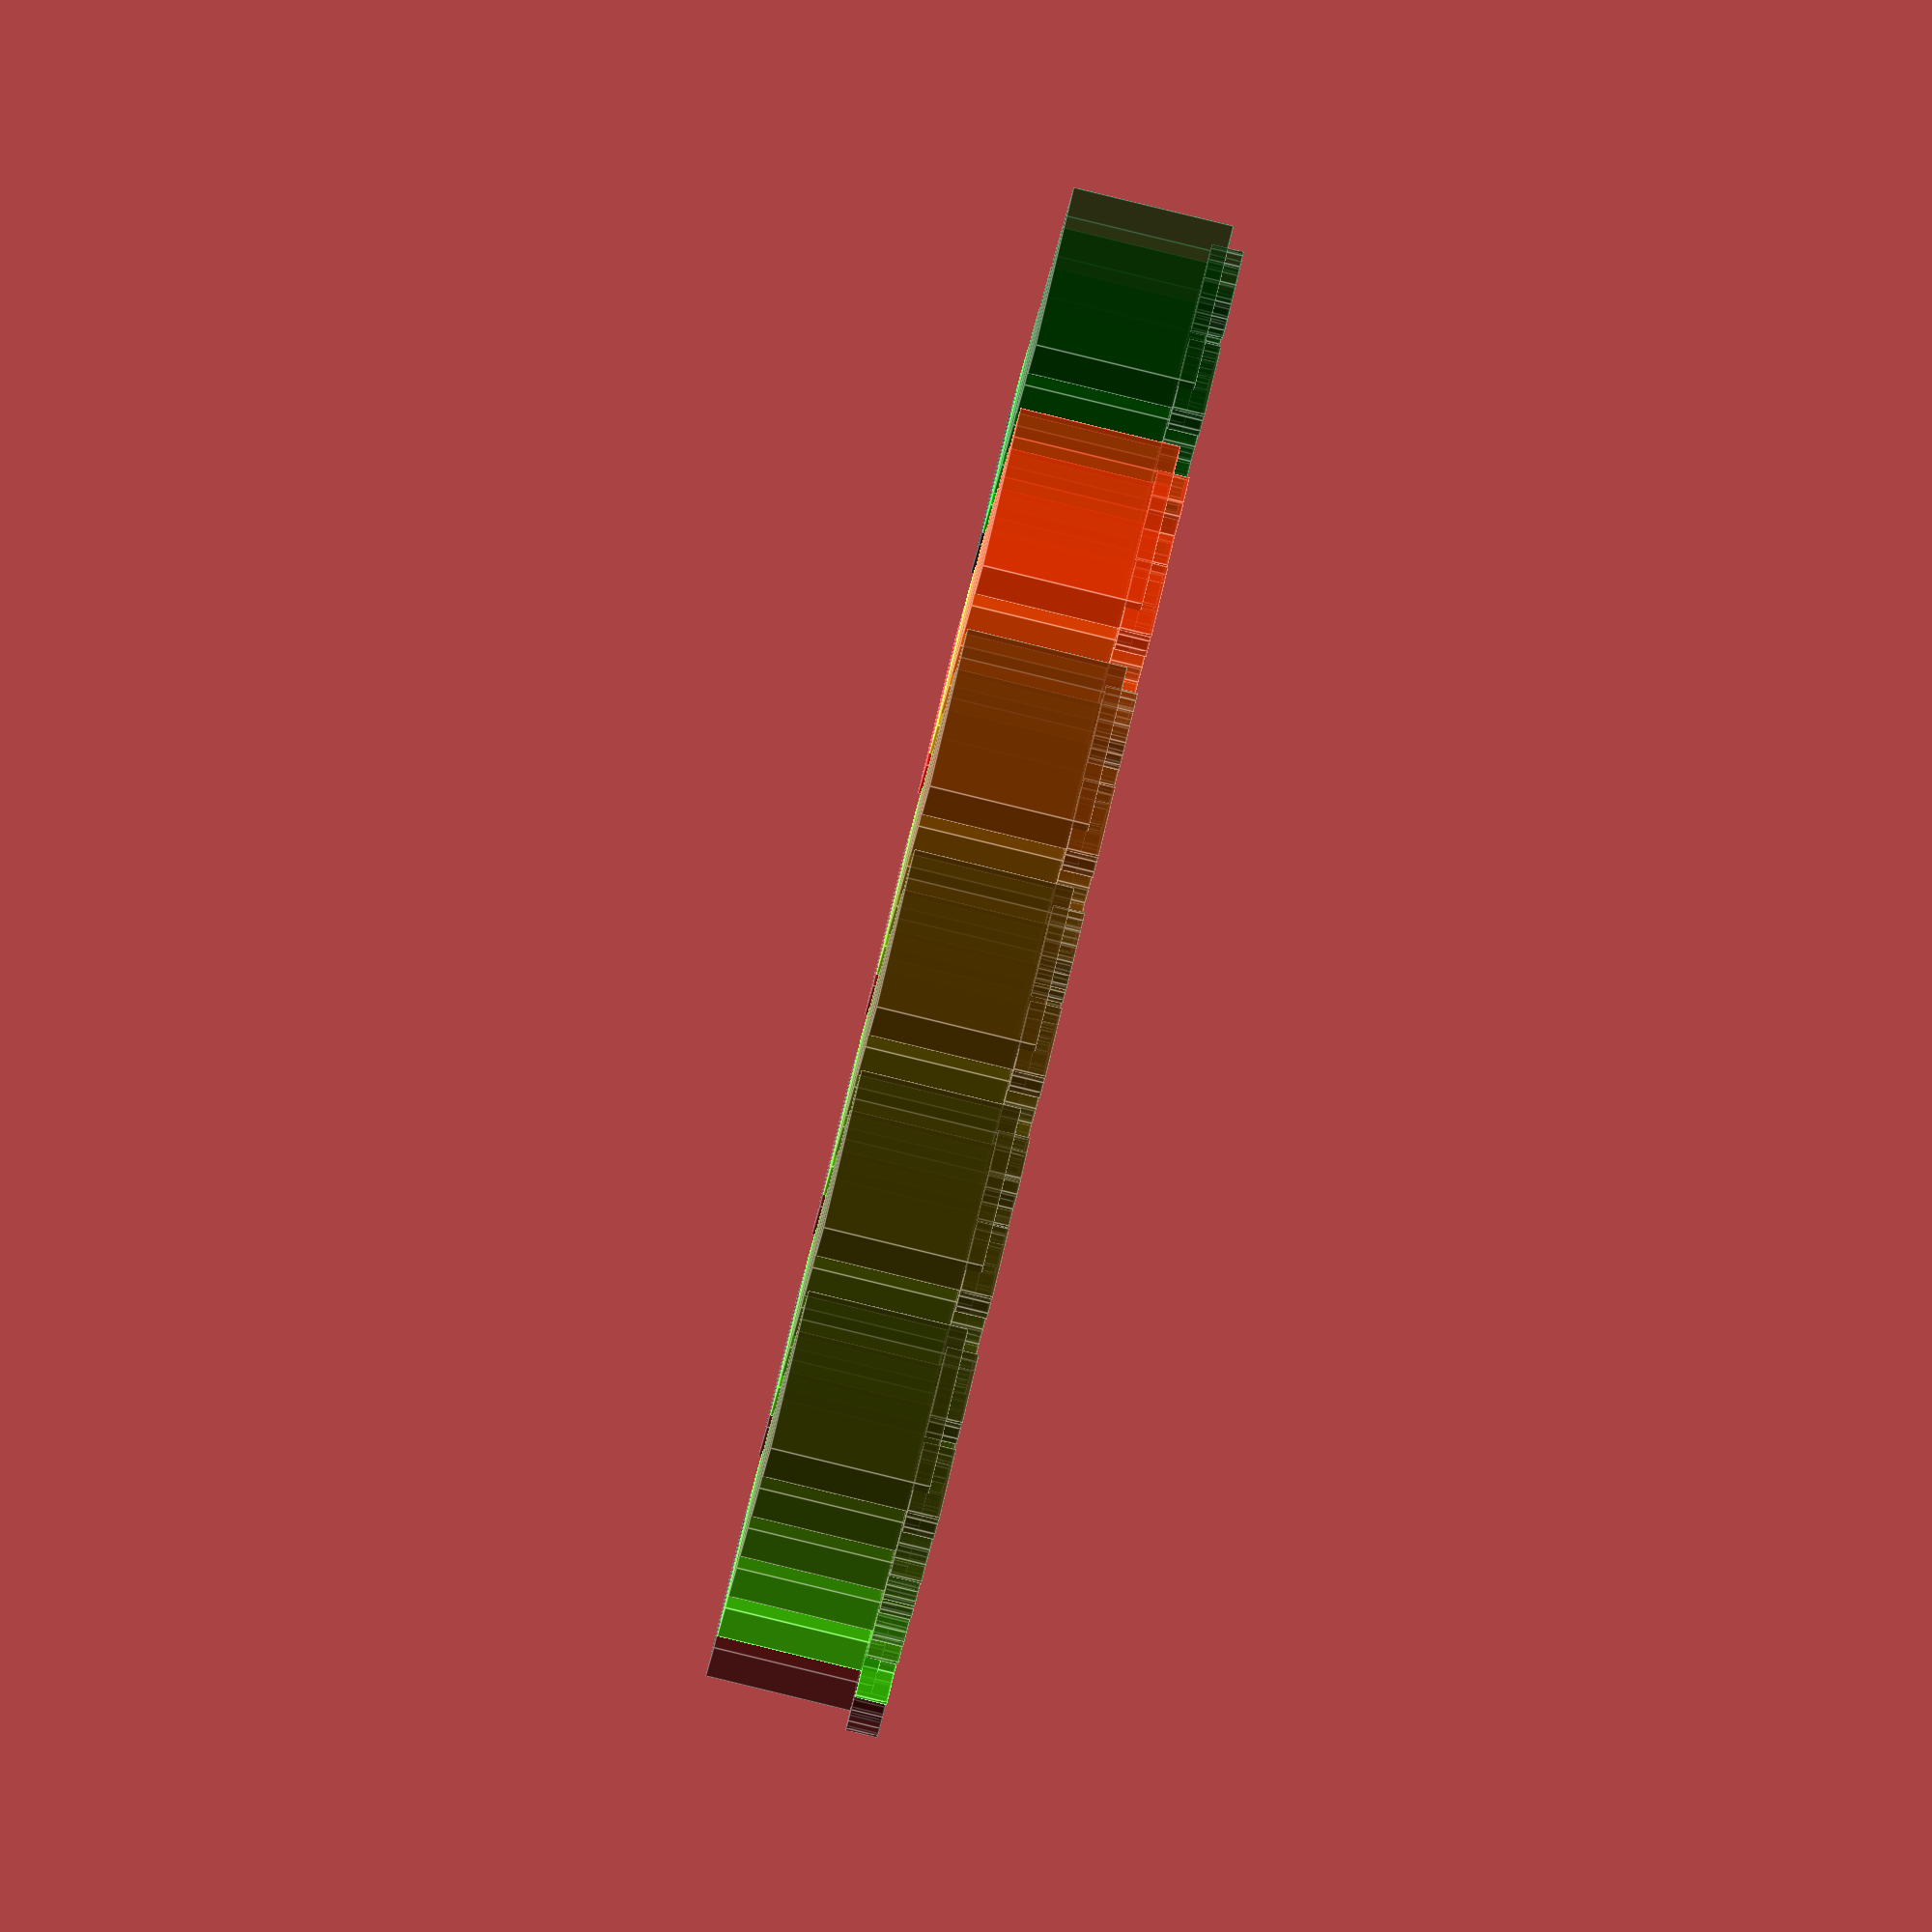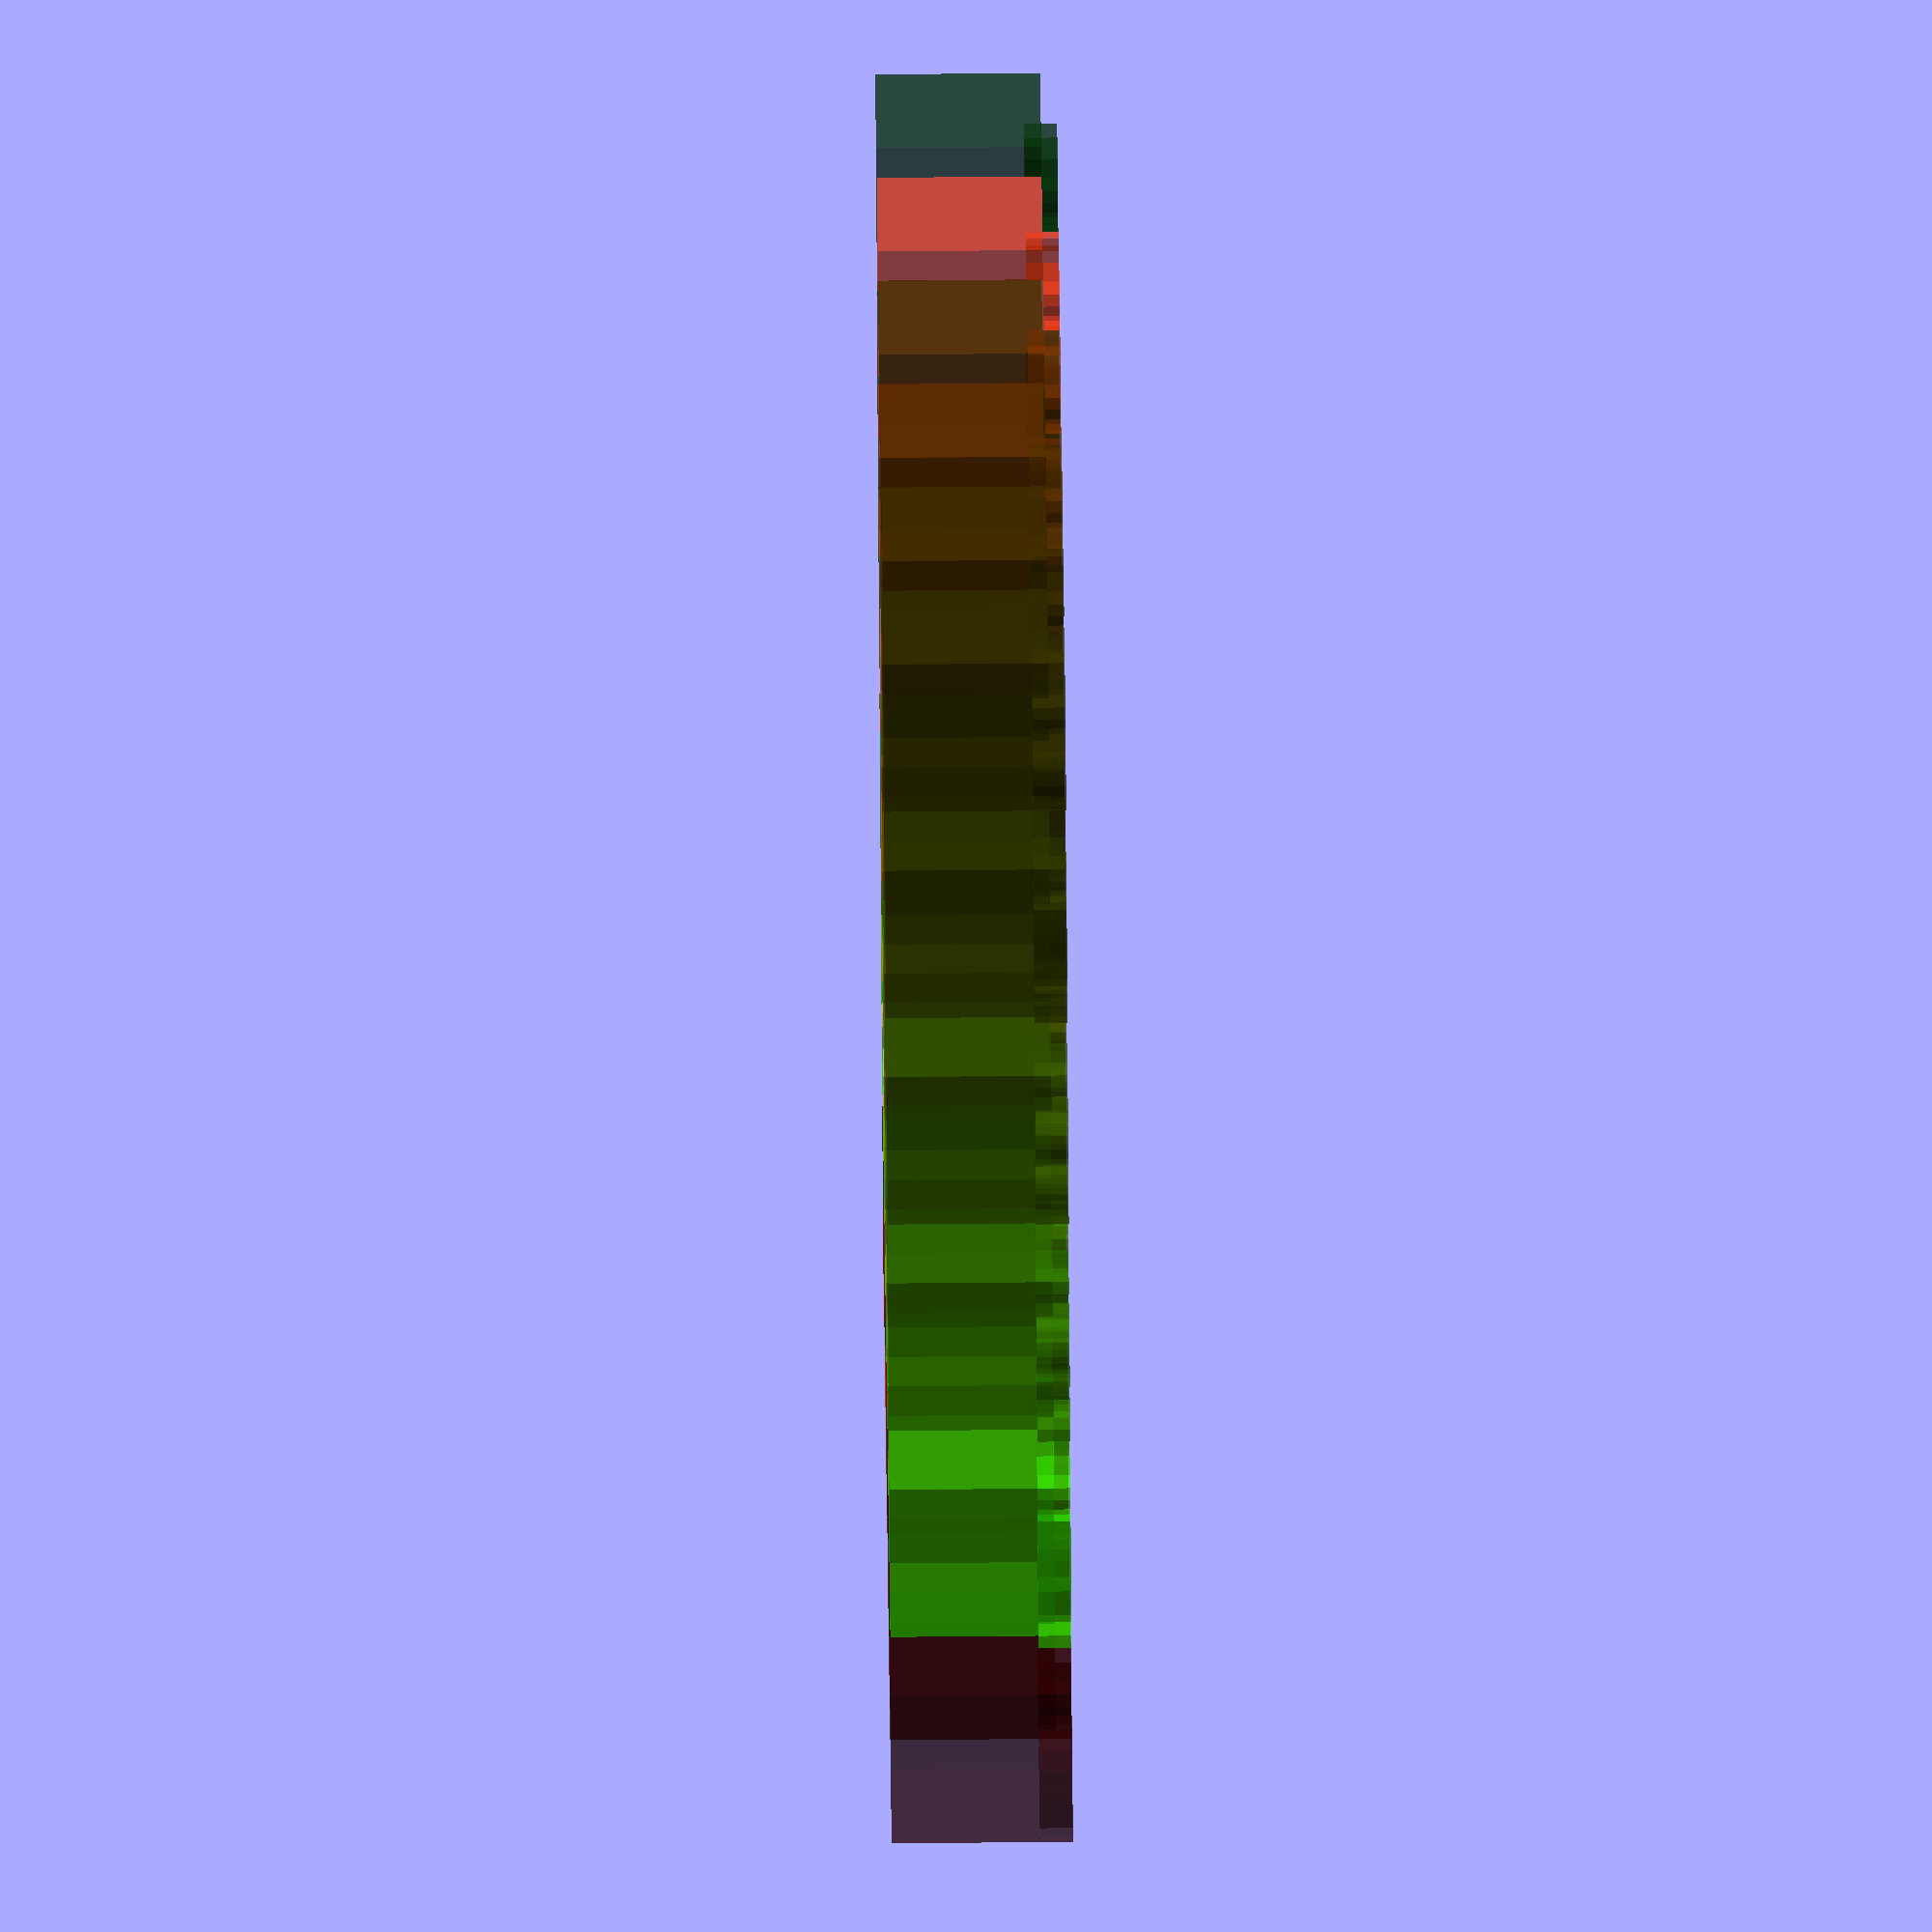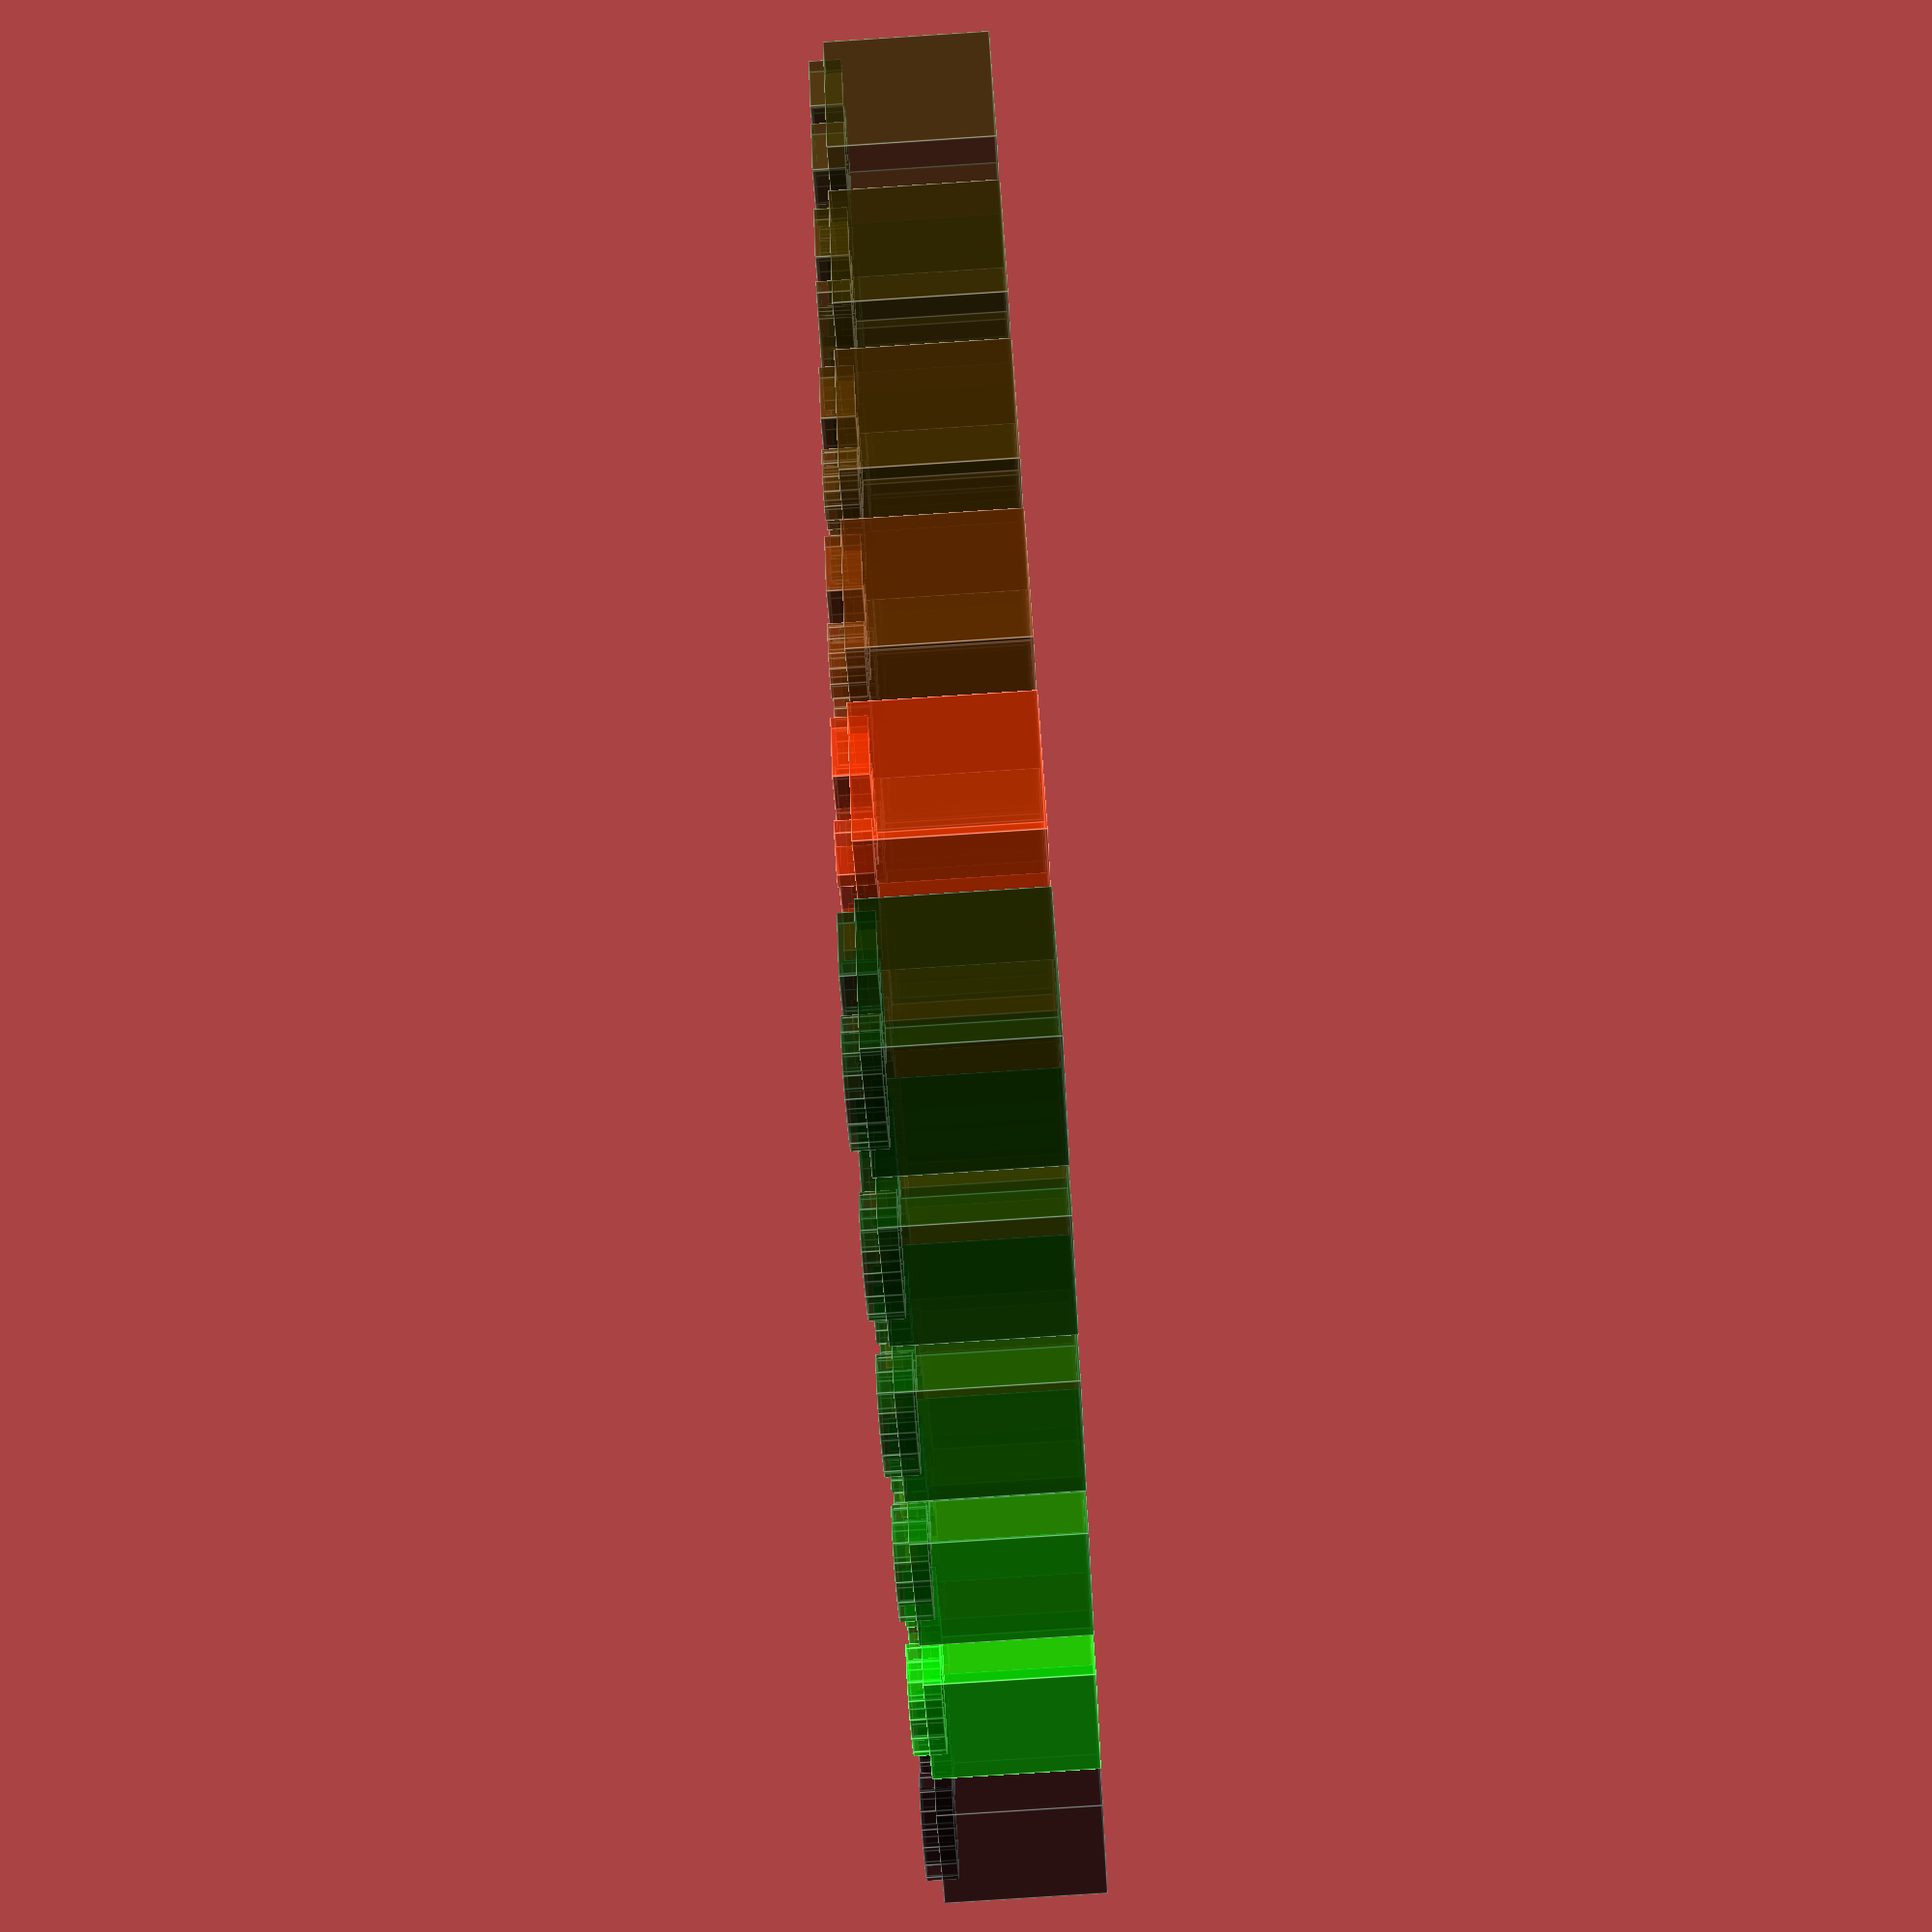
<openscad>
// Parameters for the grid size and cube size
cube_size = 10;  // Side length of each cube
grid_size_X = 5;   // Grid dimensions (grid_size x grid_size)
grid_size_Y = 5;
Count = 10;

//Generate_Grid_3();

//Generate_Grid_2(){
//    translate([0,-10,0]){
//        cylinder(h=15,d=3,$fn=12);
//    }
//    translate([0,-20,0]){
//        cylinder(h=15,d=3,$fn=12);
//    }
//    translate([0,-30,0]){
//        cylinder(h=15,d=3,$fn=12);
//    }
//    translate([0,-40,0]){
//        cylinder(h=15,d=3,$fn=12);
//    }
//    translate([0,-50,0]){
//        cylinder(h=15,d=3,$fn=12);
//    }
//    translate([0,-60,0]){
//        cylinder(h=15,d=3,$fn=12);
//    }
//}
module Generate_Grid() {
    // Generate grid of cubes with alternating colors
    for (y = [0 : 1  : grid_size_Y-1 ]) {
        for(x = [ 0 : (-1^y)*-1: ((grid_size_X-1)*-1^y)*-1 ]){
    //        color_ = get_color(1/(grid_size-1), 0, 0);
    //        echo(x);
    //        echo(color_);
            echo("y",y);
            echo("x",x);
            echo("hello", (-1)^y);
            echo("Color_y",(1/(grid_size_Y-1))*y);
            echo("Color_x",(1/(grid_size_X-1))*x*(-1^y));
            translate([x * cube_size, y * cube_size, 0 * cube_size]) {
                color(c = [ ((1/(grid_size_X-1))*x*(-1^y))*-1,(1/(grid_size_Y-1))*y,0], alpha = 0.5){
                    cube(cube_size);
                    children();
                }
            }
        }
    }
}
module Generate_Grid_2(){
    // Generate grid of cubes with alternating colors
    for(i=[0:1:$children-1]){
        for (y = [0 : 1  : grid_size_Y-1 ]) {
            for(x = [ 0 : (-1^y)*-1: ((grid_size_X-1)*-1^y)*-1 ]){
        //        color_ = get_color(1/(grid_size-1), 0, 0);
        //        echo(x);
        //        echo(color_);
                echo("y",y);
                echo("x",x);
                echo("hello", (-1)^y);
                echo("Color_y",(1/(grid_size_Y-1))*y);
                echo("Color_x",((1/(grid_size_X-1))*x*(-1^y))*-1);
                echo("$children",$children);
                echo("((grid_size_Y-1)*(grid_size_X-1))/$children",((grid_size_Y-1)*(grid_size_X-1))/$children);
                color(c = [ ((1/(grid_size_X-1))*x*(-1^y))*-1,(1/(grid_size_Y-1))*y,0], alpha = 0.5){
                    //cube(cube_size);
                    translate([grid_size_X*x,0,0]){
                        children(((grid_size_Y-1)*(grid_size_X-1))/$children);
                    }
                }
            }
        }
    }
}
module Generate_Grid_3() {
    // Generate grid of cubes with alternating colors
    for (y = [0 : 1  : grid_size_Y-1 ]) {
        for(x = [ 0 : (-1^y)*-1: ((grid_size_X-1)*-1^y)*-1 ]){
    //        color_ = get_color(1/(grid_size-1), 0, 0);
    //        echo(x);
    //        echo(color_);
            echo("y",y);
            echo("x",x);
            echo("hello", (-1)^y);
            echo("Color_y",(1/(grid_size_Y-1))*y);
            echo("Color_x",((1/(grid_size_X-1))*x*(-1^y))*-1);
            translate([x * cube_size, y * cube_size, 0 * cube_size]) {
                color(c = [ ((1/(grid_size_X-1))*x*(-1^y))*-1,(1/(grid_size_Y-1))*y,0], alpha = 0.5){
                    cube(cube_size);
                    children();
                }
            }
        }
    }
}
translate([0,-50,0]){
    //meander();
}
module meander(){
END_x=3;
END_y=3;
    //for(i=[0:1:(END_x*END_y)-1]){
        for(x=[0:1:END_x-1]){
            for(y=[(END_y-1):1:0]){
                echo("x",x);
                echo("y",y);
                translate([x*11,y*11,0]){
                    cube(100);
                }
            } 
        }
    //}
}
//For_Downstepp();
module For_Downstepp(){
    for(j=[-5:1:0]){
        translate([-j*11,-75,20]){
            cube(10);
        }
    }
}

n = 5;
m = 3;
o = 5;
a = 0;
b = 1;
result_1 = [ [for (i=[0:m-1]) (i % 2 == 0) ? a : b ],[for (j=[0:m-1]) (j % 2 != 0) ? a : b] ];
result_2 = [ for(j=[0:1:n-1])[j], for(j=[0:1:n-1])[j] ];
result_3 = [for(i=[0:1:n*n])[   i,
                                (i % 2 != 0) ? i/2 : 9,
                                0]];
result_4 = [for(i=[1:1:(n*n)])[i,[red(i),green(i)]]];
//echo("result_1",result_1); //ECHO: [0, 1, 0, 1, 0, 1, 0, 1, 0, 1]
//echo("result_3",result_2);
//echo("result_3",result_3);
//echo("result_4",result_4);

function add_up_to(n, sum=0) =
    n==0 ?
        sum :
        add_up_to(n-1, sum+n);
 
//echo(sum=add_up_to(3));
// ECHO: sum = 5.00005e+009

function red(RED) = ( (RED <= n) ? RED : RED - n); // for(i=[0:n-1]) (i % 2 == 0 ) ? 1:0  
function green(GREEN) = ((GREEN % 2 == 0) ? GREEN % 1: GREEN );
//function blue(BLUE) = (BLUE<=n*n)? 0:1;


//echo("let",let(a = 135, s = sin(a), c = cos(a)) [ s, c ]); // ECHO: [0.707107, -0.707107]

//for (i = [10:50]) // creates a spiral of incrisingly sized spheres
//{
//    let (angle = i*360/20, r= i*2, distance = r*5)
//    {
//        rotate(angle, [1, 0, 0])
//        translate([0, distance, 0])
//        sphere(r = r);
//    }
//}

for(i=[0:1:17]){
    for(n=[1:-2:-1]){
        for(j_y=[0:1:8-1]){
            for(m=[-1:2:1]){
                for (j_x=[0:1*n:8-1]){
                    let(x_Step= j_x*6 , y_Step=i/2*6*n, z_Step=i/3*6){
                        translate([x_Step,y_Step,z_Step]){
//                            cube(5);
                        }
                    }
                }
            }
        }
    }
}

//let_for_LOOP();

module let_for_LOOP(){
    for(n=[-1:2:1]){
        for(m=[0:1:5]){
            let(x_Step=6*m*n,y_Step=6*n,z_Step=0){
                translate([x_Step,y_Step,z_Step]){
                    //cube(5);
                    echo("m",m);
                    echo("n",n);
                    text(str(m), font = "Liberation Sans");
                }
            }
        }
    }
}
//SINE_Foo();
module SINE_Foo(){
    CubeCount=7;
    CubeCount_SINE=360/CubeCount;
    for(m=[0:30:360]){
        for(n=[0:30:360]){
            echo("m",m);
            echo("n",n);
            let(x_Step=sin(m)*10){
                translate([(m*5)/30,0,x_Step]){
                    cube(5);
                }
            }
        }
    }
}
//anzColor=4;
1_r=1;
//Recursive_Color_Cube();
module Recursive_Color_Cube(r=1,anzColor=3){
    echo("anzColor^3",anzColor*anzColor*anzColor);
    echo("anzColor",anzColor);
    if(anzColor*anzColor>=0){
        for(n=[0*1_r:1:2]){
            for(m=[0:1:anzColor]){
                translate([n*7,m*7,0]){
                    color(c=[1/(n+1),1/(m+1),0.5],alpha = 0.5){
                        cube(5);
                    }
                    Recursive_Color_Cube(-1,anzColor-1);
                }
            }
        }
    }
}
anzColor_x=5;
anzColor_y=1;
r=1;
CubeCount=1;        //WAS: anzColor_x^2
//2_Recursive_Color_Cube();
module 2_Recursive_Color_Cube(r=1,y_Val=0){
    //echo("anzColor",anzColor);
    //if(anzColor*anzColor>=0){
    for(CubeCount=[0:1:0]){
        //for(y_Val=[0:1:anzColor_y-1]){
            //echo("anzColor_y",anzColor_y);
            for(x_Val=[(anzColor_x-1)*r:-(1*r):0]){  // ? can a for-Loop start on the outskirts and cont inward? from 4 to 0 and -4 to 0?
                //echo("anzColor_x",anzColor_x);
                translate([x_Val*7*r,y_Val*7,CubeCount]){
                    color(c=[0,1/abs(x_Val),0.5],alpha = 0.5){
                        //echo("1/abs(n)",1/abs(x_Val));
                        //echo("floor 0",floor(0));
                        //echo("Sign",sign(-5.0));            //!!! Signum Function ==> gives back 1, 0 or -1 in case a val;ue is above, zero or under -1,
                        //cube(5);
                        text(str(x_Val), font = "Liberation Sans", size=4);
                    }
                }
                echo("x_Val",x_Val);
                if(x_Val*r==(anzColor_x-1)*r){
                    echo("x_Val==anzColor_x-1 is TRUE");
                    echo("r*-1 FROM IF",r*-1);
                    echo("y_Val+abs(r) FROM IF",y_Val+abs(r));
                    2_Recursive_Color_Cube(r*-1,y_Val+abs(r));
                }
            }
            //2_Recursive_Color_Cube(-1,n-1,anzColor_y);
            echo("y_Val",y_Val);
        //}
    }
    //}
    //2_Recursive_Color_Cube(-1,anzColor_x,anzColor_y-1);
}
For_Loop_Experiments(0,1,5,0,19);
module For_Loop_Experiments(Start=7,Step=7,End=7,Exit=7,Foo=1){
    y=0;
    z=0;
    ENDE=5;
    echo("Start",Start);
    echo("Step",Step);
    echo("End",End);
    echo("Exit",Exit);
    if(Exit<=ENDE){
        for(m=[1:1:1]){
            for(n=[Start:Step:End]){
                translate([abs((n)*7),Exit*7,z*7]){
                    echo("n_",n+Exit);
                    echo("Start_",Start);
                    echo("End_",End);
                    safe_n = (n == 0) ? 0 : 1/n; // to avoid division by ZERO (I Asked Chat GPT for that in 2026-06-23)
                    safe_exit = (Exit == 0) ? 0 : 1/Exit;
                    color(c=[safe_n, safe_exit, 0], alpha=0.5){
//                    color(c=[1/n,1/Exit,0],alpha=0.5){
                        text(str(n,Exit) , font = "Liberation Sans", size=4);
                        cube(5);
                    }
                    echo("CUT================");
                }
                if(n==End){
                    echo("n==End",n);
                    Help=End;
                    End=Start;
                    Start=Help;
                    Step=Step*-1;
                    Exit=Exit+1;
                    echo("GoTo-------------");
                    For_Loop_Experiments(Start,Step,End,Exit,1);
                }
                else if(Foo==9){
                        echo("1==1");
                }
            }
        }
    }
}

////example 3 - iteration over a vector of vectors
//for(i = [ [[ 0,  0,  0], 20],
//          [[10, 12, 10], 50],
//          [[20, 24, 20], 70],
//          [[30, 36, 30], 10],
//          [[20, 48, 40], 30],
//          [[10, 60, 50], 40] ]){
//  translate([i[0][0], 2*i[0][1], 0])
//  cube([10, 15, i[1]]);
//}
//Generate_Grid(); // Run the grid generation
</openscad>
<views>
elev=88.2 azim=167.9 roll=76.4 proj=o view=edges
elev=111.2 azim=137.8 roll=90.5 proj=o view=wireframe
elev=82.5 azim=229.4 roll=273.7 proj=p view=edges
</views>
